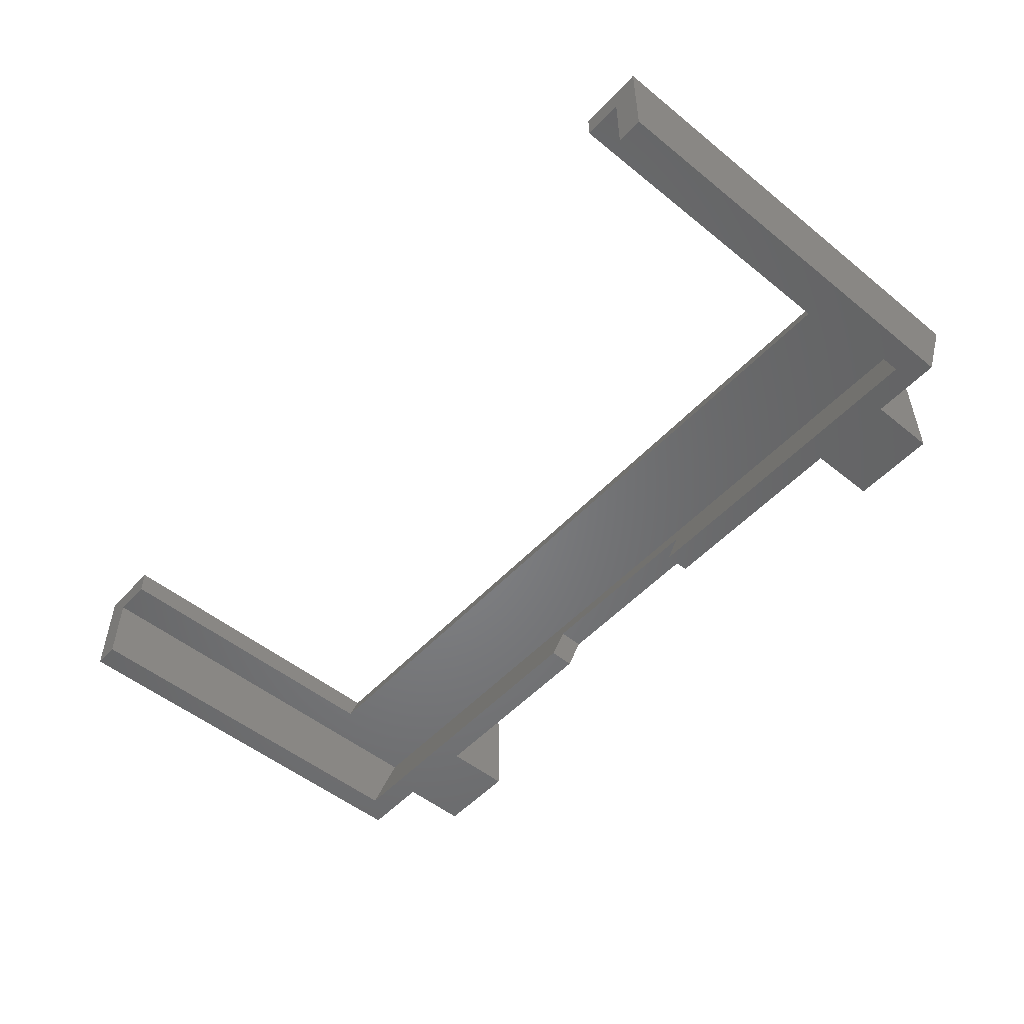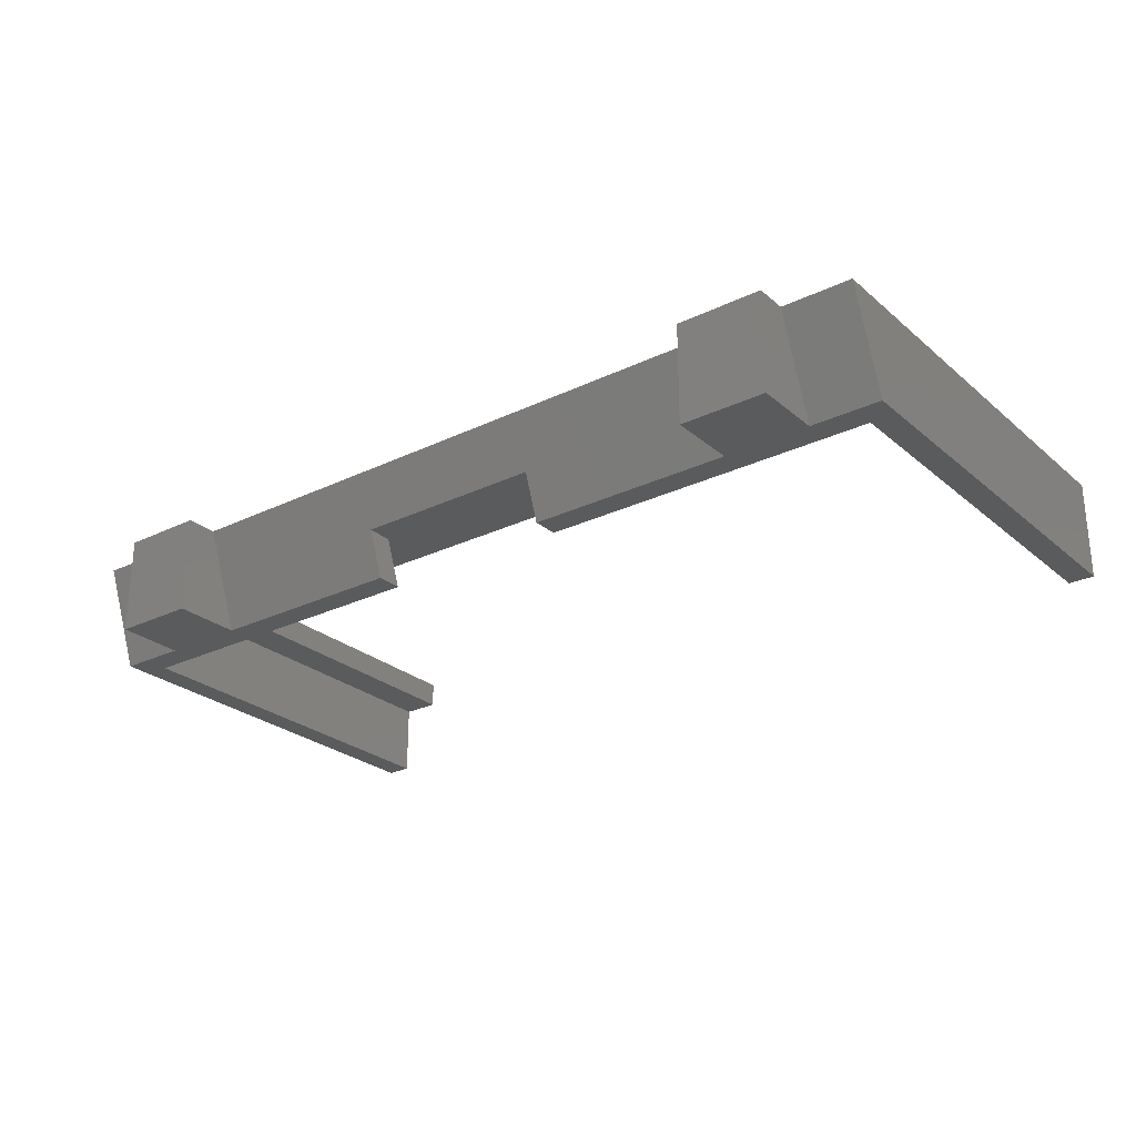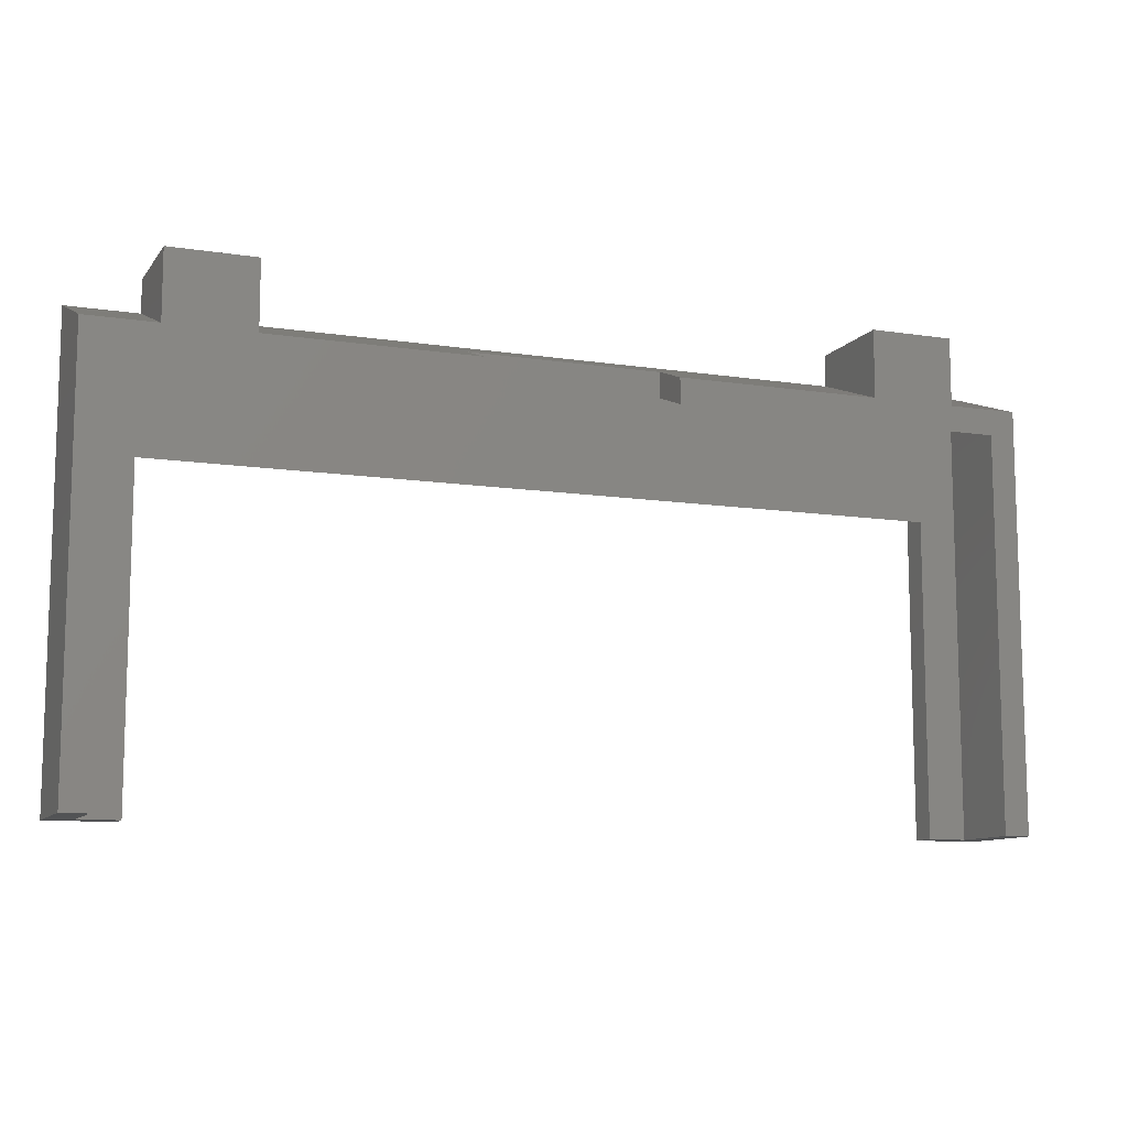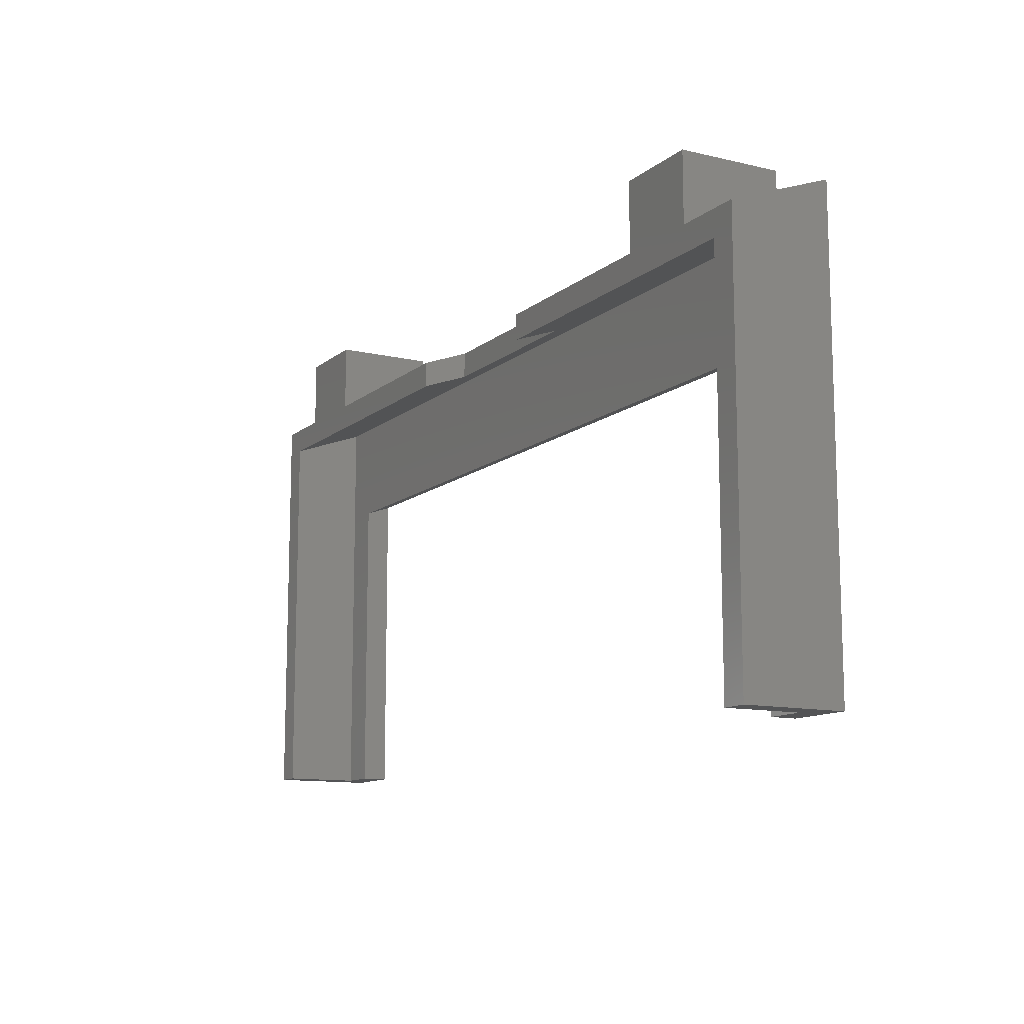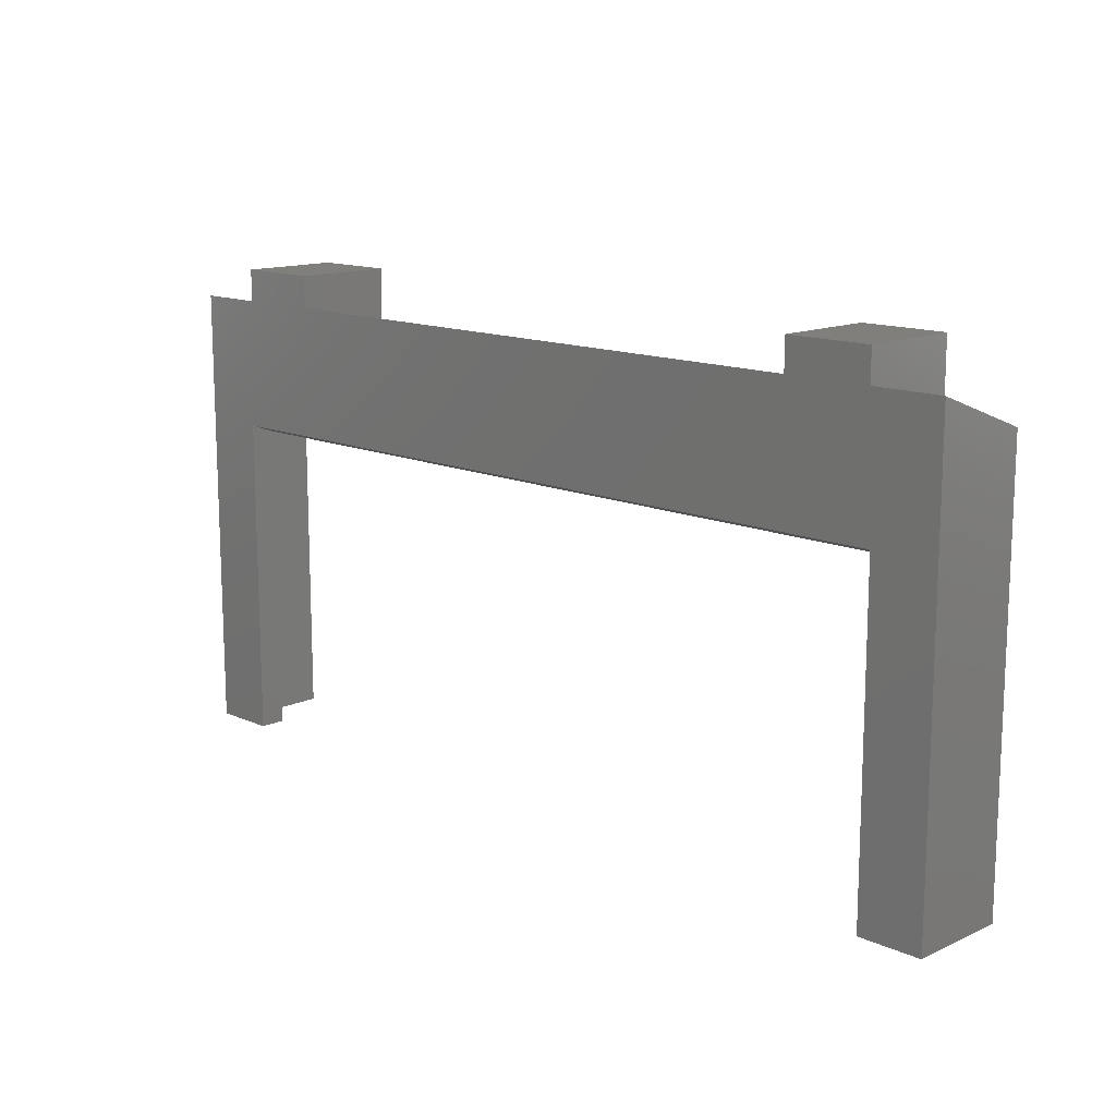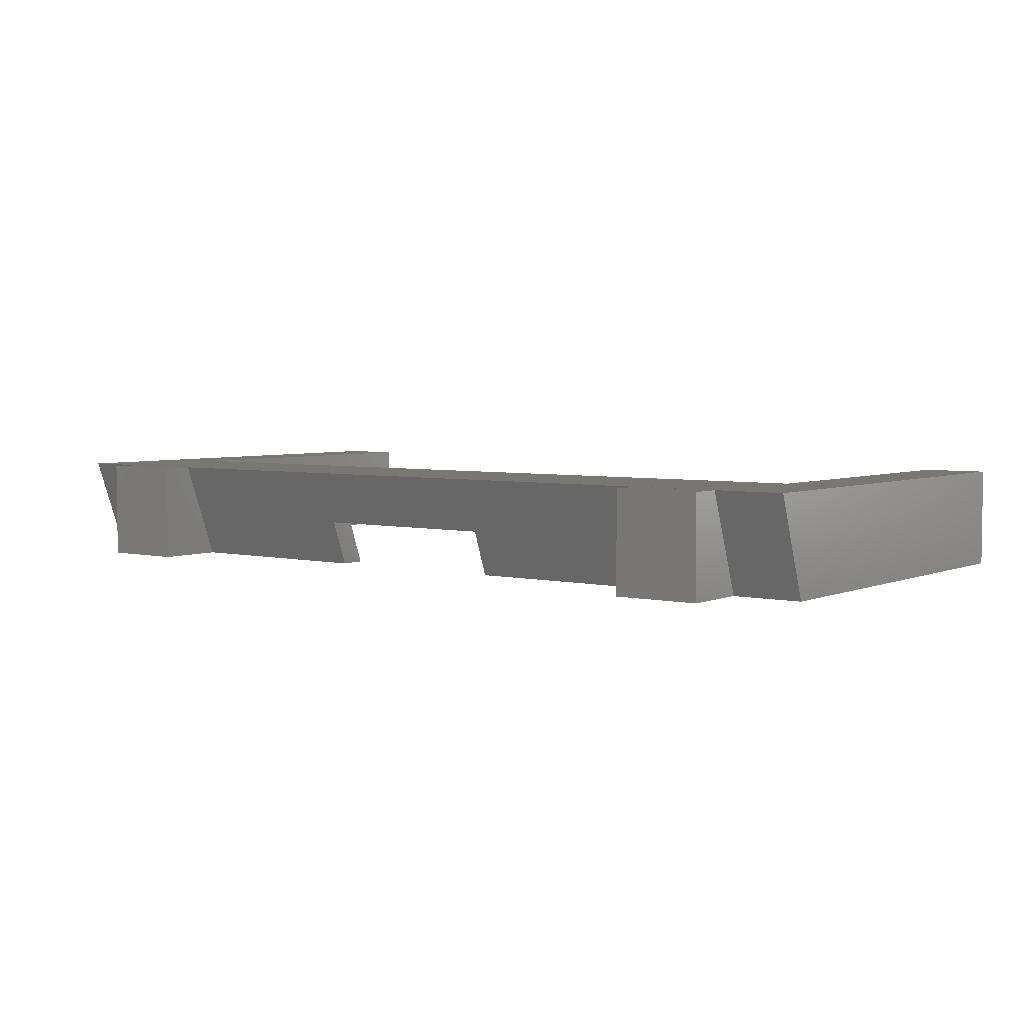
<metadata>
{"format":"stl","ext":"stl","renderer":"f3d","projection":"perspective","resolution":1024,"background":"white","views":[{"elev":-51.8,"azim":48.8,"up":"+Z"},{"elev":-26.0,"azim":-142.7,"up":"+Z"},{"elev":-10.4,"azim":158.7,"up":"+Y"},{"elev":-11.9,"azim":-119.4,"up":"+Y"},{"elev":13.6,"azim":44.7,"up":"+Y"},{"elev":4.3,"azim":-143.1,"up":"+Z"}]}
</metadata>
<code>
# stl→obj: 48 verts, 92 faces
v -35.5 -32.41 7.993e-15
v -35.5 -32.41 7.76
v -35.5 -0.004089 1.008e-18
v -35.5 2.82 7.76
v -33.5 -32.41 7.993e-15
v -30.5 -32.41 5.76
v -33.5 -32.41 5.76
v -30.5 -32.41 7.76
v -33.5 -2.004 4.943e-16
v -30.1 -0.004089 1.008e-18
v -30.1 5.291 -1.305e-15
v -23.5 5.291 -1.305e-15
v -23.5 -0.004089 1.008e-18
v -7.5 -0.004089 1.008e-18
v -7.5 -2.004 4.943e-16
v 35.5 2.82 7.76
v 35.5 -0.004089 1.008e-18
v 30.1 2.819 7.756
v 23.5 2.819 7.756
v 7.5 1.292 3.56
v 23.5 -0.004089 1.008e-18
v 7.5 -0.004089 1.008e-18
v -23.5 2.819 7.756
v -7.5 1.292 3.56
v -30.1 2.819 7.756
v 30.1 -0.004089 1.008e-18
v 30.5 -7.182 7.76
v -30.5 -7.182 7.76
v 35.5 -32.41 7.76
v 30.5 -32.41 7.76
v -30.5 -7.909 5.76
v -33.5 0.09237 5.76
v 30.5 -7.909 5.76
v 33.5 0.09237 5.76
v 33.5 -32.41 5.76
v 30.5 -32.41 5.76
v 7.5 -0.7084 3.56
v -7.5 -0.7084 3.56
v 33.5 -2.004 4.943e-16
v 7.5 -2.004 4.943e-16
v -23.5 5.291 7.756
v -30.1 5.291 7.756
v 23.5 5.291 -1.305e-15
v 35.5 -32.41 7.993e-15
v 30.1 5.291 -1.305e-15
v 33.5 -32.41 7.993e-15
v 23.5 5.291 7.756
v 30.1 5.291 7.756
f 1 2 3
f 3 2 4
f 2 1 5
f 6 2 7
f 7 2 5
f 8 2 6
f 1 3 5
f 9 3 10
f 10 11 12
f 5 3 9
f 10 12 13
f 9 10 13
f 9 13 14
f 9 14 15
f 16 17 18
f 16 18 4
f 18 19 4
f 20 21 22
f 23 14 13
f 21 20 19
f 23 24 14
f 23 20 24
f 19 20 23
f 19 23 4
f 10 4 25
f 23 25 4
f 4 10 3
f 18 17 26
f 4 2 8
f 27 4 28
f 28 4 8
f 16 4 27
f 29 27 30
f 16 27 29
f 31 28 8
f 6 31 8
f 31 32 33
f 34 35 33
f 34 33 32
f 32 31 6
f 32 6 7
f 33 35 36
f 9 32 7
f 5 9 7
f 32 9 15
f 37 32 38
f 38 32 15
f 34 32 37
f 39 37 40
f 34 37 39
f 14 24 38
f 15 14 38
f 23 13 12
f 41 23 12
f 11 42 12
f 12 42 41
f 10 25 11
f 11 25 42
f 42 25 23
f 41 42 23
f 20 37 24
f 24 37 38
f 20 22 37
f 37 22 40
f 40 22 39
f 39 22 21
f 26 21 43
f 39 21 26
f 17 39 26
f 39 17 44
f 26 43 45
f 39 44 46
f 21 19 43
f 43 19 47
f 47 19 18
f 48 47 18
f 18 26 45
f 48 18 45
f 29 44 17
f 16 29 17
f 30 36 35
f 29 30 35
f 46 44 35
f 44 29 35
f 27 33 30
f 30 33 36
f 28 31 33
f 27 28 33
f 34 39 35
f 35 39 46
f 43 47 45
f 45 47 48

</code>
